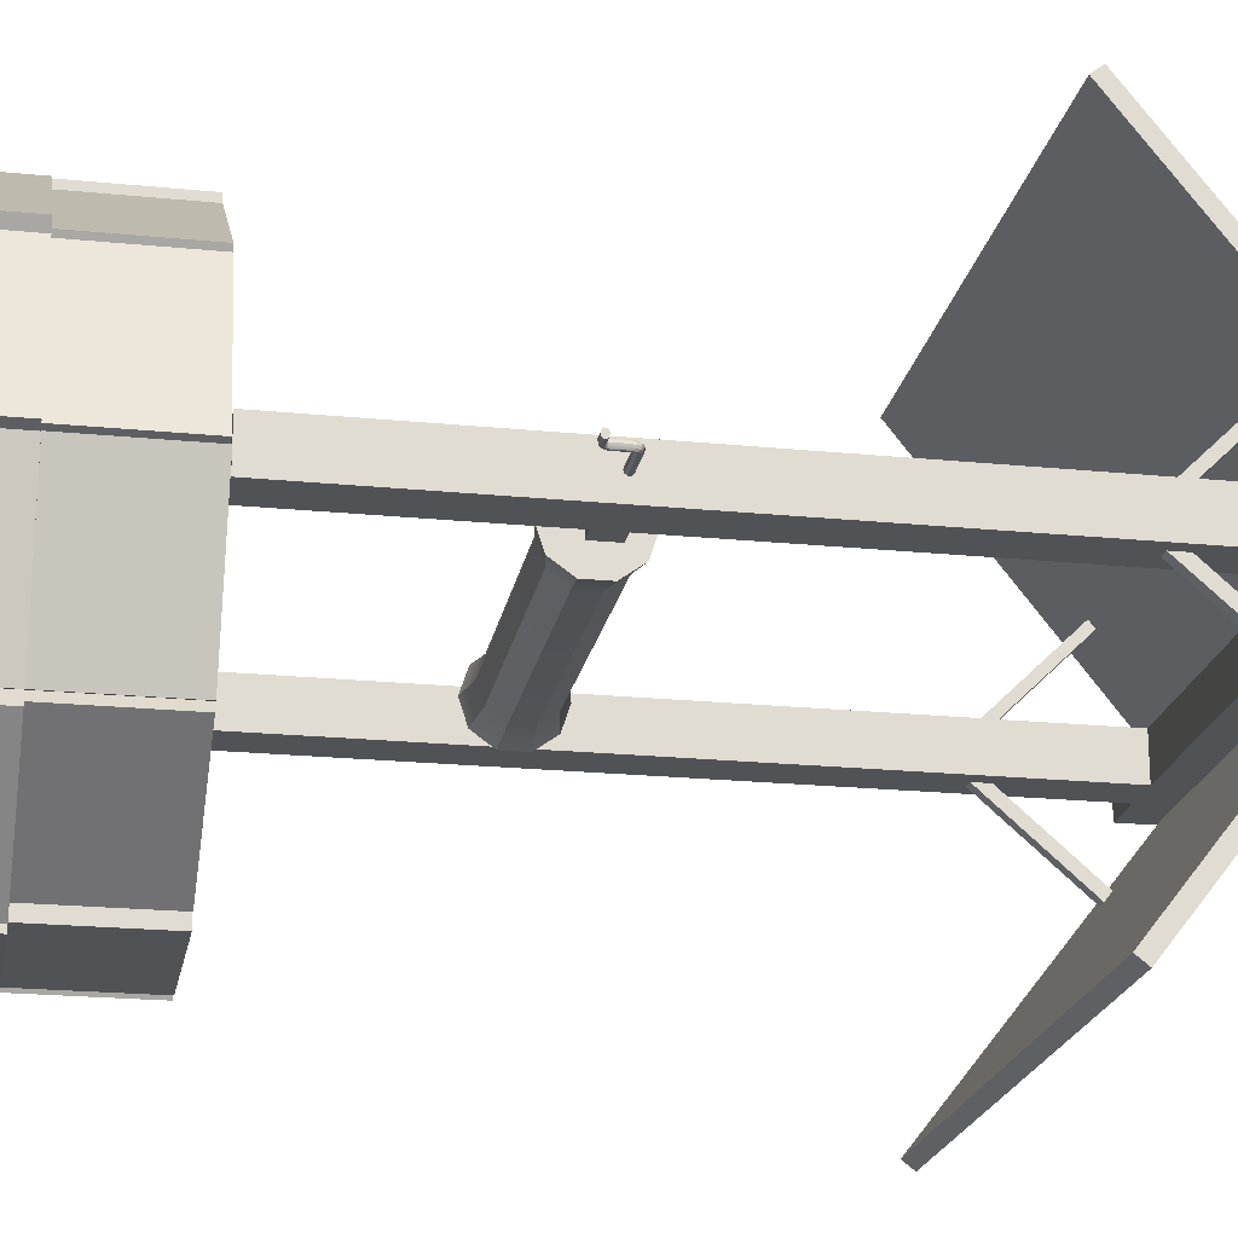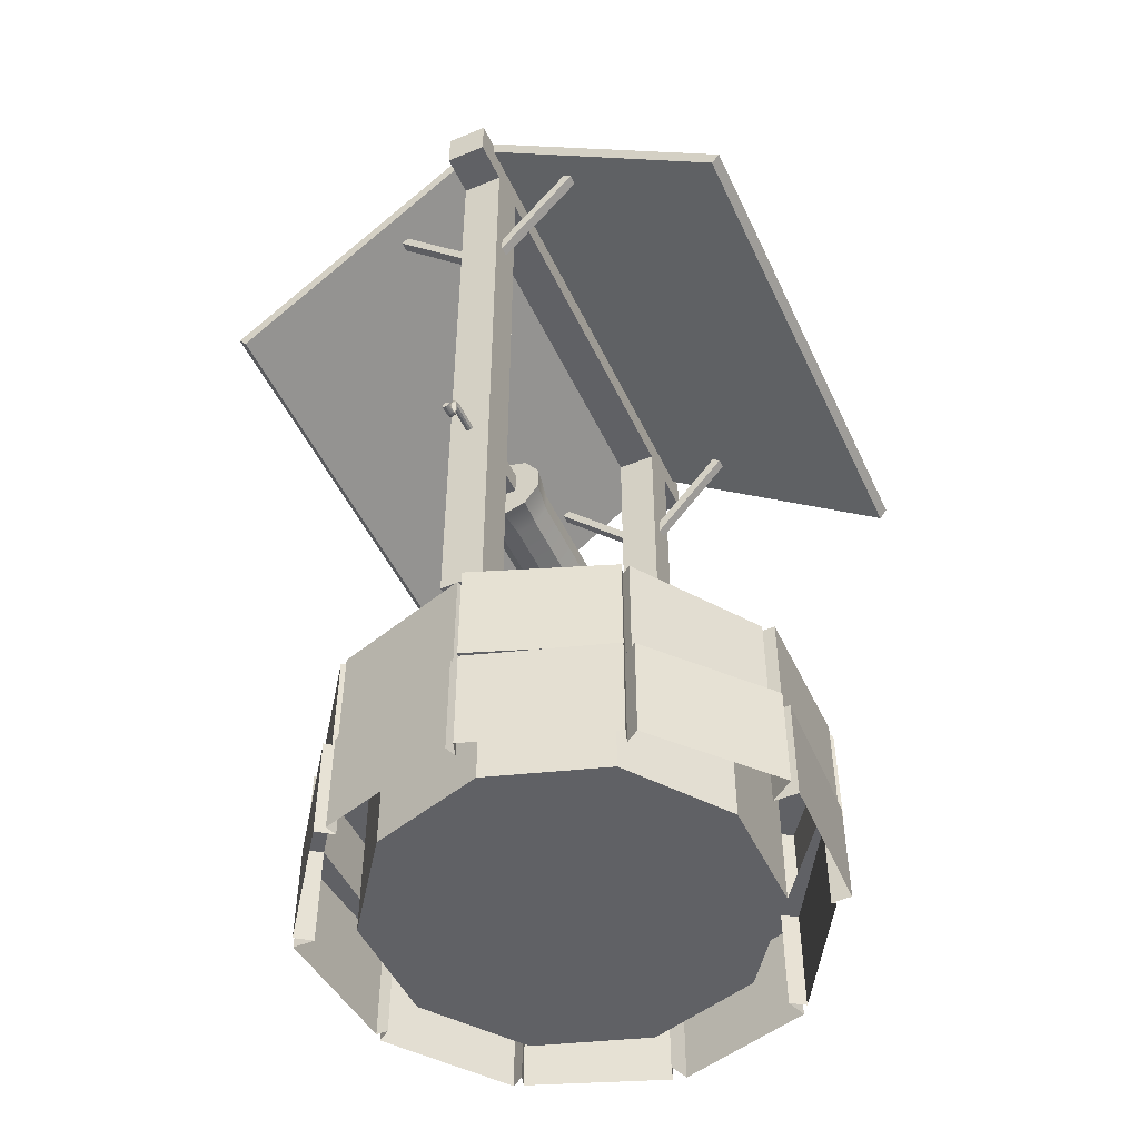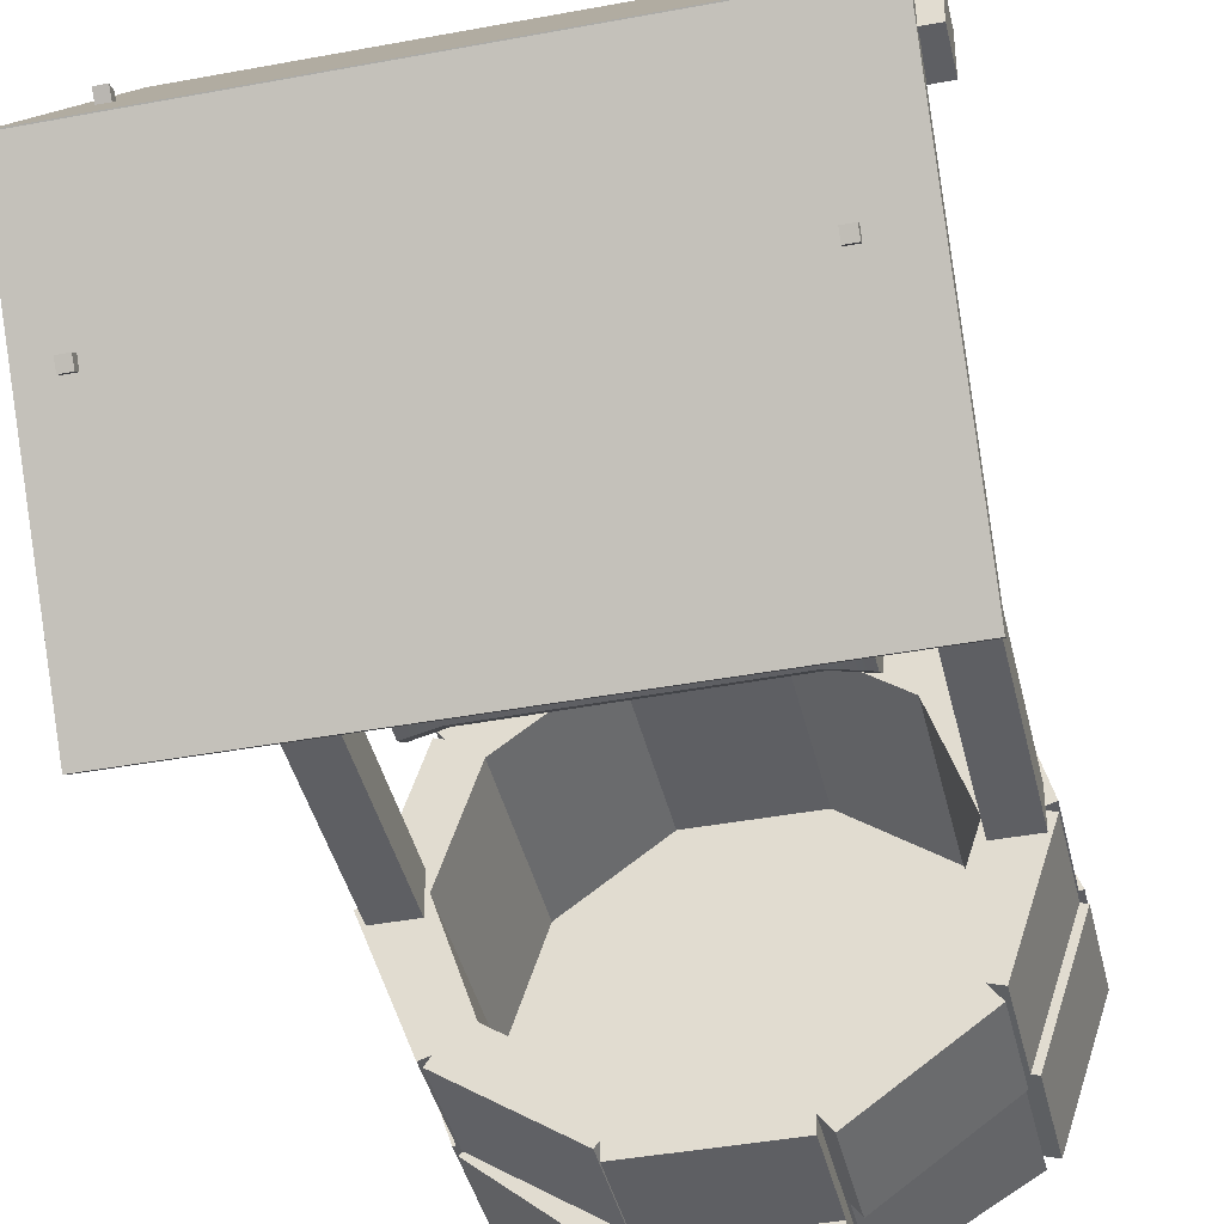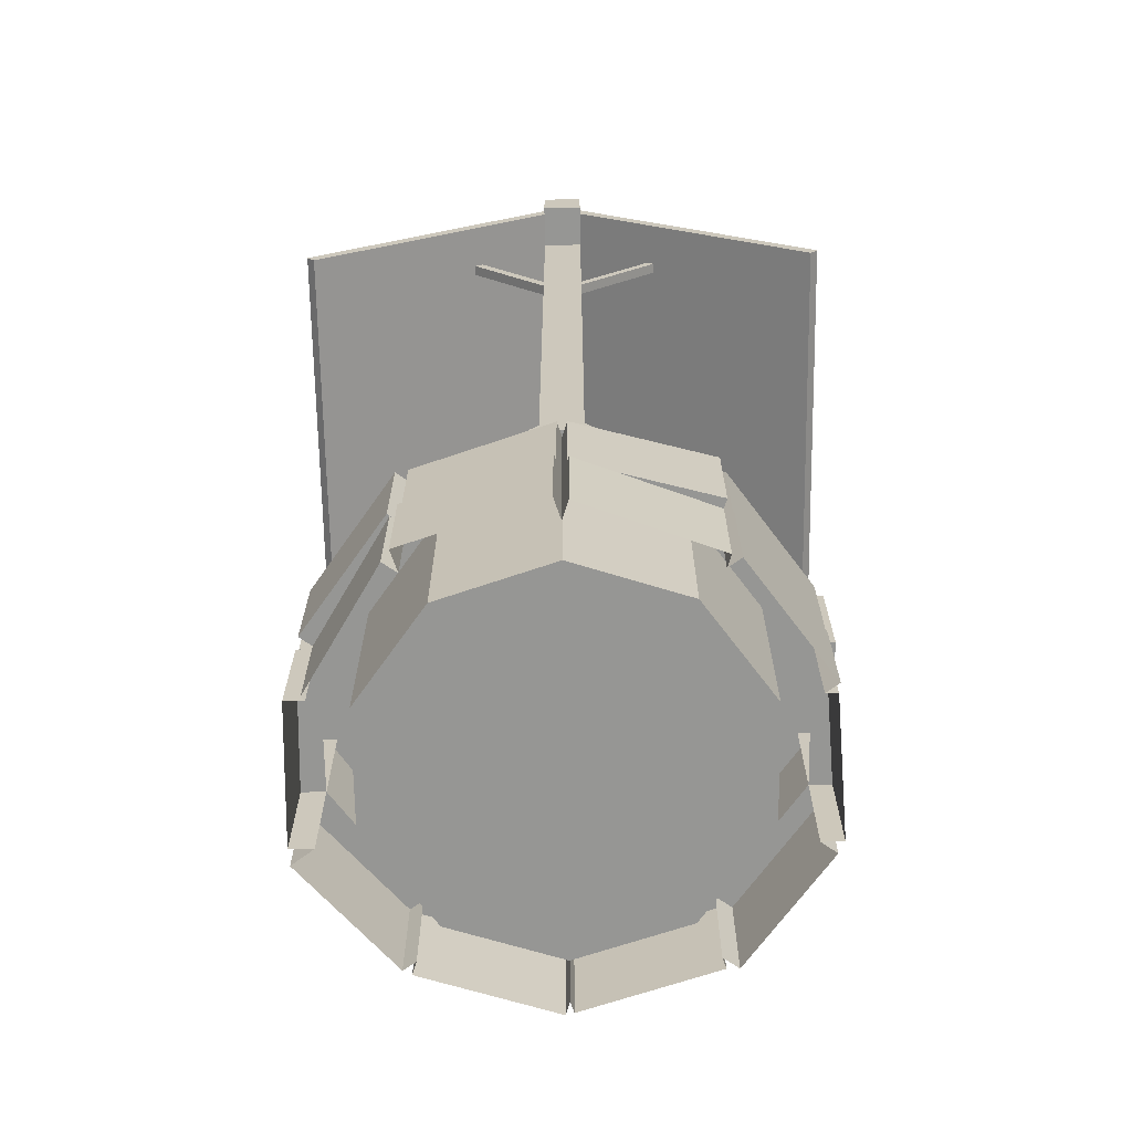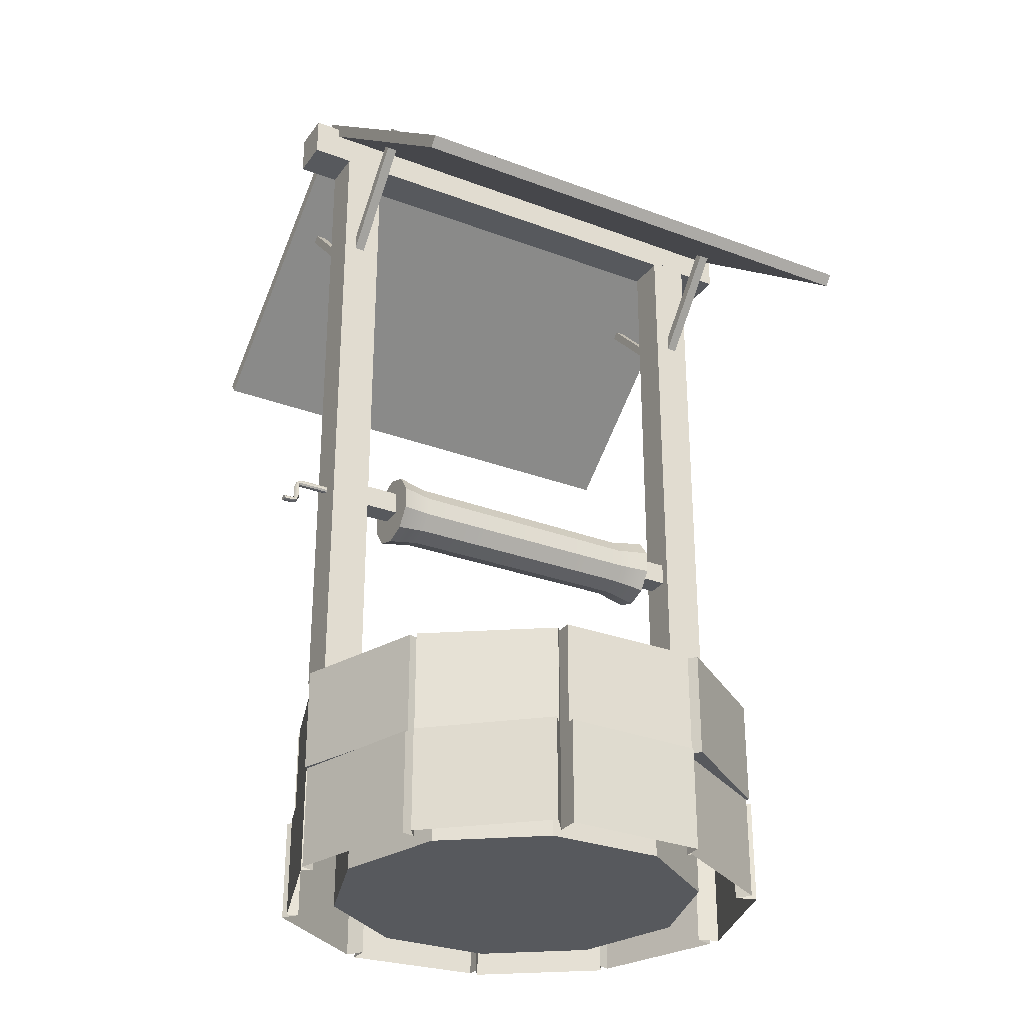
<metadata>
{"format":"obj","ext":"obj","renderer":"f3d","projection":"perspective","resolution":1024,"background":"white","views":[{"elev":-20.8,"azim":79.7,"up":"+Z"},{"elev":-49.0,"azim":114.4,"up":"+Y"},{"elev":-40.8,"azim":-167.1,"up":"+Z"},{"elev":-67.7,"azim":-89.1,"up":"+Y"},{"elev":-29.3,"azim":150.9,"up":"+Y"}]}
</metadata>
<code>
g default
v -23.25 76.07 -1.652
v -22.14 76.07 -1.652
v -23.25 90.49 12.44
v -22.14 90.49 12.44
v -23.25 91.46 12.08
v -22.14 91.46 12.08
v -23.25 77.04 -2.015
v -22.14 77.04 -2.015
g pCube3
f 1 2 4 3
f 3 4 6 5
f 5 6 8 7
f 7 8 2 1
f 2 8 6 4
f 7 1 3 5
g default
v -23.25 76.59 1.924
v -22.14 76.59 1.924
v -23.25 91.72 -11.41
v -22.14 91.72 -11.41
v -23.25 90.99 -12.24
v -22.14 90.99 -12.24
v -23.25 75.86 1.091
v -22.14 75.86 1.091
g pCube4
f 9 10 12 11
f 11 12 14 13
f 13 14 16 15
f 15 16 10 9
f 10 16 14 12
f 15 9 11 13
g default
v 20.64 22.17 2.15
v 24.99 22.17 2.15
v 20.64 93.07 2.15
v 24.99 93.07 2.15
v 20.64 93.07 -2.207
v 24.99 93.07 -2.207
v 20.64 22.17 -2.207
v 24.99 22.17 -2.207
g pCube2
f 17 18 20 19
f 19 20 22 21
f 21 22 24 23
f 23 24 18 17
f 18 24 22 20
f 23 17 19 21
g default
v 28.88 45.22 -0.2248
v 28.75 45.23 -0.3637
v 28.51 45.25 -0.3637
v 28.41 45.25 -0.2248
v 28.34 45.24 0
v 28.41 45.25 0.2248
v 28.51 45.25 0.3637
v 28.75 45.23 0.3637
v 28.88 45.22 0.2248
v 28.95 45.22 -0
v 24.08 46.16 -0.2248
v 24.08 45.97 -0.3637
v 24.08 45.74 -0.3637
v 24.08 45.55 -0.2248
v 24.08 45.47 0
v 24.08 45.55 0.2248
v 24.08 45.74 0.3637
v 24.08 45.97 0.3637
v 24.08 46.16 0.2248
v 24.08 46.24 0
v 24.08 45.85 0
v 28.23 46.16 -0.2248
v 28.23 45.97 -0.3637
v 28.23 45.74 -0.3637
v 28.23 45.55 -0.2248
v 28.23 45.47 0
v 28.23 45.55 0.2248
v 28.23 45.74 0.3637
v 28.23 45.97 0.3637
v 28.23 46.16 0.2248
v 28.23 46.24 0
v 28.69 45.86 -0.2248
v 28.6 45.77 -0.3637
v 28.48 45.66 -0.3637
v 28.39 45.51 -0.2248
v 28.35 45.47 0
v 28.38 45.57 0.2248
v 28.48 45.66 0.3637
v 28.6 45.77 0.3637
v 28.69 45.86 0.2248
v 28.73 45.9 -0
v 29.18 43.72 -0.2248
v 29.18 43.59 -0.3637
v 29.18 43.35 -0.3637
v 29.18 43.25 -0.2248
v 29.19 43.18 0
v 29.18 43.25 0.2248
v 29.18 43.35 0.3637
v 29.18 43.59 0.3637
v 29.18 43.72 0.2248
v 29.18 43.79 -0
v 28.88 43.9 -0.2248
v 28.95 43.9 -0
v 28.88 43.9 0.2248
v 28.75 43.91 0.3637
v 28.51 43.93 0.3637
v 28.41 43.93 0.2248
v 28.34 43.92 0
v 28.41 43.93 -0.2248
v 28.51 43.93 -0.3637
v 28.75 43.91 -0.3637
v 29.01 43.72 -0.2248
v 28.92 43.63 -0.3637
v 28.75 43.46 -0.3637
v 28.69 43.38 -0.2248
v 28.65 43.32 0
v 28.69 43.38 0.2248
v 28.75 43.46 0.3637
v 28.92 43.63 0.3637
v 29.01 43.72 0.2248
v 29.06 43.77 -0
v 30.19 43.72 -0.2248
v 30.19 43.59 -0.3637
v 30.2 43.48 -0
v 30.19 43.35 -0.3637
v 30.2 43.25 -0.2248
v 30.2 43.18 0
v 30.2 43.25 0.2248
v 30.19 43.35 0.3637
v 30.19 43.59 0.3637
v 30.19 43.72 0.2248
v 30.19 43.79 -0
g pCylinder3
f 46 47 36 35
f 47 48 37 36
f 48 49 38 37
f 49 50 39 38
f 50 51 40 39
f 51 52 41 40
f 52 53 42 41
f 53 54 43 42
f 54 55 44 43
f 55 46 35 44
f 97 96 98
f 99 97 98
f 100 99 98
f 101 100 98
f 102 101 98
f 103 102 98
f 104 103 98
f 105 104 98
f 106 105 98
f 96 106 98
f 35 36 45
f 36 37 45
f 37 38 45
f 38 39 45
f 39 40 45
f 40 41 45
f 41 42 45
f 42 43 45
f 43 44 45
f 44 35 45
f 56 57 47 46
f 57 58 48 47
f 58 59 49 48
f 59 60 50 49
f 60 61 51 50
f 61 62 52 51
f 62 63 53 52
f 63 64 54 53
f 64 65 55 54
f 65 56 46 55
f 25 26 57 56
f 26 27 58 57
f 27 28 59 58
f 28 29 60 59
f 29 30 61 60
f 30 31 62 61
f 31 32 63 62
f 32 33 64 63
f 33 34 65 64
f 34 25 56 65
f 85 76 86 87
f 84 85 87 88
f 83 84 88 89
f 82 83 89 90
f 81 82 90 91
f 80 81 91 92
f 79 80 92 93
f 78 79 93 94
f 77 78 94 95
f 76 77 95 86
f 25 34 77 76
f 34 33 78 77
f 33 32 79 78
f 32 31 80 79
f 31 30 81 80
f 30 29 82 81
f 29 28 83 82
f 28 27 84 83
f 27 26 85 84
f 26 25 76 85
f 87 86 66 67
f 88 87 67 68
f 89 88 68 69
f 90 89 69 70
f 91 90 70 71
f 92 91 71 72
f 93 92 72 73
f 94 93 73 74
f 95 94 74 75
f 86 95 75 66
f 67 66 96 97
f 68 67 97 99
f 69 68 99 100
f 70 69 100 101
f 71 70 101 102
f 72 71 102 103
f 73 72 103 104
f 74 73 104 105
f 75 74 105 106
f 66 75 106 96
g default
v -27.93 98.31 -0.8143
v 26.64 98.31 -0.8143
v -27.93 75.15 28.74
v 26.64 75.15 28.74
v -27.93 76.26 29.61
v 26.64 76.26 29.61
v -27.93 99.42 0.054
v 26.64 99.42 0.054
g pCube9
f 107 108 110 109
f 109 110 112 111
f 111 112 114 113
f 113 114 108 107
f 108 114 112 110
f 113 107 109 111
g default
v -29.53 92.66 2.15
v -29.53 92.66 -2.207
v 29.49 92.66 2.15
v 29.49 92.66 -2.207
v 29.49 97.02 2.15
v 29.49 97.02 -2.207
v -29.53 97.02 2.15
v -29.53 97.02 -2.207
g pCube8
f 115 116 118 117
f 117 118 120 119
f 119 120 122 121
f 121 122 116 115
f 116 122 120 118
f 121 115 117 119
g default
v 16.54 48.63 -2.348
v 16.54 46.63 -3.799
v 16.54 44.16 -3.799
v 16.54 42.16 -2.348
v 16.54 41.4 0
v 16.54 42.16 2.348
v 16.54 44.16 3.799
v 16.54 46.63 3.799
v 16.54 48.63 2.348
v 16.54 49.39 0
v -16.54 48.63 -2.348
v -16.54 46.63 -3.799
v -16.54 44.16 -3.799
v -16.54 42.16 -2.348
v -16.54 41.4 0
v -16.54 42.16 2.348
v -16.54 44.16 3.799
v -16.54 46.63 3.799
v -16.54 48.63 2.348
v -16.54 49.39 0
v 16.54 45.4 0
v -16.54 45.4 0
v 13.2 48.11 -1.972
v 13.2 46.43 -3.191
v 13.2 44.36 -3.191
v 13.2 42.68 -1.972
v 13.2 42.04 0
v 13.2 42.68 1.972
v 13.2 44.36 3.191
v 13.2 46.43 3.191
v 13.2 48.11 1.972
v 13.2 48.75 -0
v -12.95 48.02 -1.91
v -12.95 48.64 -0
v -12.95 48.02 1.91
v -12.95 46.4 3.09
v -12.95 44.39 3.09
v -12.95 42.77 1.91
v -12.95 42.15 0
v -12.95 42.77 -1.91
v -12.95 44.39 -3.09
v -12.95 46.4 -3.09
g pCylinder2
f 145 146 164 155
f 146 147 163 164
f 147 148 162 163
f 148 149 161 162
f 149 150 160 161
f 150 151 159 160
f 151 152 158 159
f 152 153 157 158
f 153 154 156 157
f 154 145 155 156
f 124 123 143
f 125 124 143
f 126 125 143
f 127 126 143
f 128 127 143
f 129 128 143
f 130 129 143
f 131 130 143
f 132 131 143
f 123 132 143
f 133 134 144
f 134 135 144
f 135 136 144
f 136 137 144
f 137 138 144
f 138 139 144
f 139 140 144
f 140 141 144
f 141 142 144
f 142 133 144
f 123 124 146 145
f 124 125 147 146
f 125 126 148 147
f 126 127 149 148
f 127 128 150 149
f 128 129 151 150
f 129 130 152 151
f 130 131 153 152
f 131 132 154 153
f 132 123 145 154
f 156 155 133 142
f 157 156 142 141
f 158 157 141 140
f 159 158 140 139
f 160 159 139 138
f 161 160 138 137
f 162 161 137 136
f 163 162 136 135
f 164 163 135 134
f 155 164 134 133
g default
v 22.08 44.63 1.255
v 22.08 47.12 1.255
v -22.53 44.63 1.255
v -22.53 47.12 1.255
v -22.53 44.63 -1.227
v -22.53 47.12 -1.227
v 22.08 44.63 -1.227
v 22.08 47.12 -1.227
g pCube10
f 165 166 168 167
f 167 168 170 169
f 169 170 172 171
f 171 172 166 165
f 166 172 170 168
f 171 165 167 169
g default
v -27.93 75.18 -28.78
v 26.64 75.18 -28.78
v -27.93 98.29 0.8136
v 26.64 98.29 0.8136
v -27.93 99.4 -0.05276
v 26.64 99.4 -0.05276
v -27.93 76.29 -29.65
v 26.64 76.29 -29.65
g pCube7
f 173 174 176 175
f 175 176 178 177
f 177 178 180 179
f 179 180 174 173
f 174 180 178 176
f 179 173 175 177
g default
v 22.51 76.59 1.924
v 23.62 76.59 1.924
v 22.51 91.72 -11.41
v 23.62 91.72 -11.41
v 22.51 90.99 -12.24
v 23.62 90.99 -12.24
v 22.51 75.86 1.091
v 23.62 75.86 1.091
g pCube6
f 181 182 184 183
f 183 184 186 185
f 185 186 188 187
f 187 188 182 181
f 182 188 186 184
f 187 181 183 185
g default
v 22.51 76.07 -1.652
v 23.62 76.07 -1.652
v 22.51 90.49 12.44
v 23.62 90.49 12.44
v 22.51 91.46 12.08
v 23.62 91.46 12.08
v 22.51 77.04 -2.015
v 23.62 77.04 -2.015
g pCube5
f 189 190 192 191
f 191 192 194 193
f 193 194 196 195
f 195 196 190 189
f 190 196 194 192
f 195 189 191 193
g default
v -24.85 22.17 2.15
v -20.49 22.17 2.15
v -24.85 93.07 2.15
v -20.49 93.07 2.15
v -24.85 93.07 -2.207
v -20.49 93.07 -2.207
v -24.85 22.17 -2.207
v -20.49 22.17 -2.207
g pCube1
f 197 198 200 199
f 199 200 202 201
f 201 202 204 203
f 203 204 198 197
f 198 204 202 200
f 203 197 199 201
g default
v 19.62 0 -14.25
v 7.494 0 -23.06
v -7.494 0 -23.06
v -19.62 0 -14.25
v -24.25 0 1e-06
v -19.62 0 14.25
v -7.494 0 23.06
v 7.494 0 23.06
v 19.62 0 14.25
v 24.25 0 0
v 19.62 22.11 -14.25
v 7.494 22.11 -23.06
v -7.494 22.11 -23.06
v -19.62 22.11 -14.25
v -24.25 22.11 1e-06
v -19.62 22.11 14.25
v -7.494 22.11 23.06
v 7.494 22.11 23.06
v 19.62 22.11 14.25
v 24.25 22.11 0
v 19.62 11.06 -14.25
v 7.494 11.06 -23.06
v -7.494 11.06 -23.06
v -19.62 11.06 -14.25
v -24.25 11.06 1e-06
v -19.62 11.06 14.25
v -7.494 11.06 23.06
v 7.494 11.06 23.06
v 19.62 11.06 14.25
v 24.25 11.06 0
v 16.39 22.11 -11.91
v 6.259 22.11 -19.26
v -6.259 22.11 -19.26
v -16.39 22.11 -11.91
v -20.25 22.11 1e-06
v -16.39 22.11 11.91
v -6.259 22.11 19.26
v 6.259 22.11 19.26
v 16.39 22.11 11.91
v 20.25 22.11 -0
v 16.39 0.8536 -11.91
v 6.259 0.8536 -19.26
v -0 0.8536 0
v -6.259 0.8536 -19.26
v -16.39 0.8536 -11.91
v -20.25 0.8536 1e-06
v -16.39 0.8536 11.91
v -6.259 0.8536 19.26
v 6.259 0.8536 19.26
v 16.39 0.8536 11.91
v 20.25 0.8536 -0
v 8.215 11.06 24.06
v 20.34 11.06 15.25
v 20.34 22.11 15.25
v 8.215 22.11 24.06
v 20.84 0 14.65
v 25.47 0 0.3955
v 25.47 11.06 0.3955
v 20.84 11.06 14.65
v 20.51 11.06 14.54
v 25.14 11.06 0.2886
v 25.14 22.11 0.2886
v 20.51 22.11 14.54
v 8.713 0 24.74
v 20.84 0 15.93
v 20.84 11.06 15.93
v 8.713 11.06 24.74
v 26.02 11.06 -0.5826
v 20.77 11.06 -14.62
v 20.77 22.11 -14.62
v 26.02 22.11 -0.5826
v 25.69 0 -0.4685
v 21.06 0 -14.72
v 21.06 11.06 -14.72
v 25.69 11.06 -0.4685
v 20.58 0 -15.62
v 9.25 0 -25.43
v 9.25 11.06 -25.43
v 20.58 11.06 -15.62
v 20.31 11.06 -15.2
v 7.969 11.06 -23.71
v 7.969 22.11 -23.71
v 20.31 22.11 -15.2
v 7.494 11.06 -24.82
v -7.494 11.06 -24.82
v -7.494 22.11 -24.82
v 7.494 22.11 -24.82
v 7.491 0 -25.55
v -7.491 0 -25.11
v -7.491 11.06 -25.11
v 7.491 11.06 -25.55
v -8.772 11.06 -24.82
v -20.9 11.06 -16.01
v -20.9 22.11 -16.01
v -8.772 22.11 -24.82
v -7.834 0 -23.48
v -20.68 0 -15.76
v -20.68 11.06 -15.76
v -7.834 11.06 -23.48
v -21.13 11.06 -14.75
v -25.76 11.06 -0.492
v -25.76 22.11 -0.492
v -21.13 22.11 -14.75
v -21.85 0 -14.98
v -26.48 0 -0.7253
v -26.48 11.06 -0.7253
v -21.85 11.06 -14.98
v -25.79 11.06 0.512
v -21.91 11.06 14.99
v -21.91 22.11 14.99
v -25.79 22.11 0.512
v -26.22 0 0.6502
v -20.93 0 14.67
v -20.93 11.06 14.67
v -26.22 11.06 0.6502
v -20.54 11.06 15.52
v -8.411 11.06 24.33
v -8.411 22.11 24.33
v -20.54 22.11 15.52
v -20.62 0 15.63
v -8.496 0 24.44
v -8.496 11.06 24.44
v -20.62 11.06 15.63
v -7.494 11.06 25.21
v 7.494 11.06 25.21
v 7.494 22.11 25.21
v -7.494 22.11 25.21
v -7.476 0 24.32
v 7.476 0 25.35
v 7.476 11.06 25.35
v -7.476 11.06 24.32
g pCylinder1
f 284 285 286 287
f 288 289 290 291
f 296 297 298 299
f 304 305 306 307
f 312 313 314 315
f 320 321 322 323
f 328 329 330 331
f 256 257 258 259
f 264 265 266 267
f 272 273 274 275
f 245 246 247
f 246 248 247
f 248 249 247
f 249 250 247
f 250 251 247
f 251 252 247
f 252 253 247
f 253 254 247
f 254 255 247
f 255 245 247
f 280 281 282 283
f 292 293 294 295
f 300 301 302 303
f 308 309 310 311
f 316 317 318 319
f 324 325 326 327
f 332 333 334 335
f 268 269 270 271
f 260 261 262 263
f 276 277 278 279
f 215 216 236 235
f 216 217 237 236
f 217 218 238 237
f 218 219 239 238
f 219 220 240 239
f 220 221 241 240
f 221 222 242 241
f 222 223 243 242
f 223 224 244 243
f 224 215 235 244
f 235 236 246 245
f 236 237 248 246
f 237 238 249 248
f 238 239 250 249
f 239 240 251 250
f 240 241 252 251
f 241 242 253 252
f 242 243 254 253
f 243 244 255 254
f 244 235 245 255
f 232 233 257 256
f 233 223 258 257
f 223 222 259 258
f 222 232 256 259
f 214 234 262 261
f 234 233 263 262
f 233 213 260 263
f 233 234 265 264
f 234 224 266 265
f 224 223 267 266
f 223 233 264 267
f 213 233 270 269
f 233 232 271 270
f 232 212 268 271
f 234 225 273 272
f 225 215 274 273
f 215 224 275 274
f 224 234 272 275
f 205 225 278 277
f 225 234 279 278
f 234 214 276 279
f 206 226 282 281
f 226 225 283 282
f 225 205 280 283
f 225 226 285 284
f 226 216 286 285
f 216 215 287 286
f 215 225 284 287
f 226 227 289 288
f 227 217 290 289
f 217 216 291 290
f 216 226 288 291
f 207 227 294 293
f 227 226 295 294
f 226 206 292 295
f 227 228 297 296
f 228 218 298 297
f 218 217 299 298
f 217 227 296 299
f 208 228 302 301
f 228 227 303 302
f 227 207 300 303
f 228 229 305 304
f 229 219 306 305
f 219 218 307 306
f 218 228 304 307
f 209 229 310 309
f 229 228 311 310
f 228 208 308 311
f 229 230 313 312
f 230 220 314 313
f 220 219 315 314
f 219 229 312 315
f 210 230 318 317
f 230 229 319 318
f 229 209 316 319
f 230 231 321 320
f 231 221 322 321
f 221 220 323 322
f 220 230 320 323
f 211 231 326 325
f 231 230 327 326
f 230 210 324 327
f 231 232 329 328
f 232 222 330 329
f 222 221 331 330
f 221 231 328 331
f 212 232 334 333
f 232 231 335 334
f 231 211 332 335

</code>
